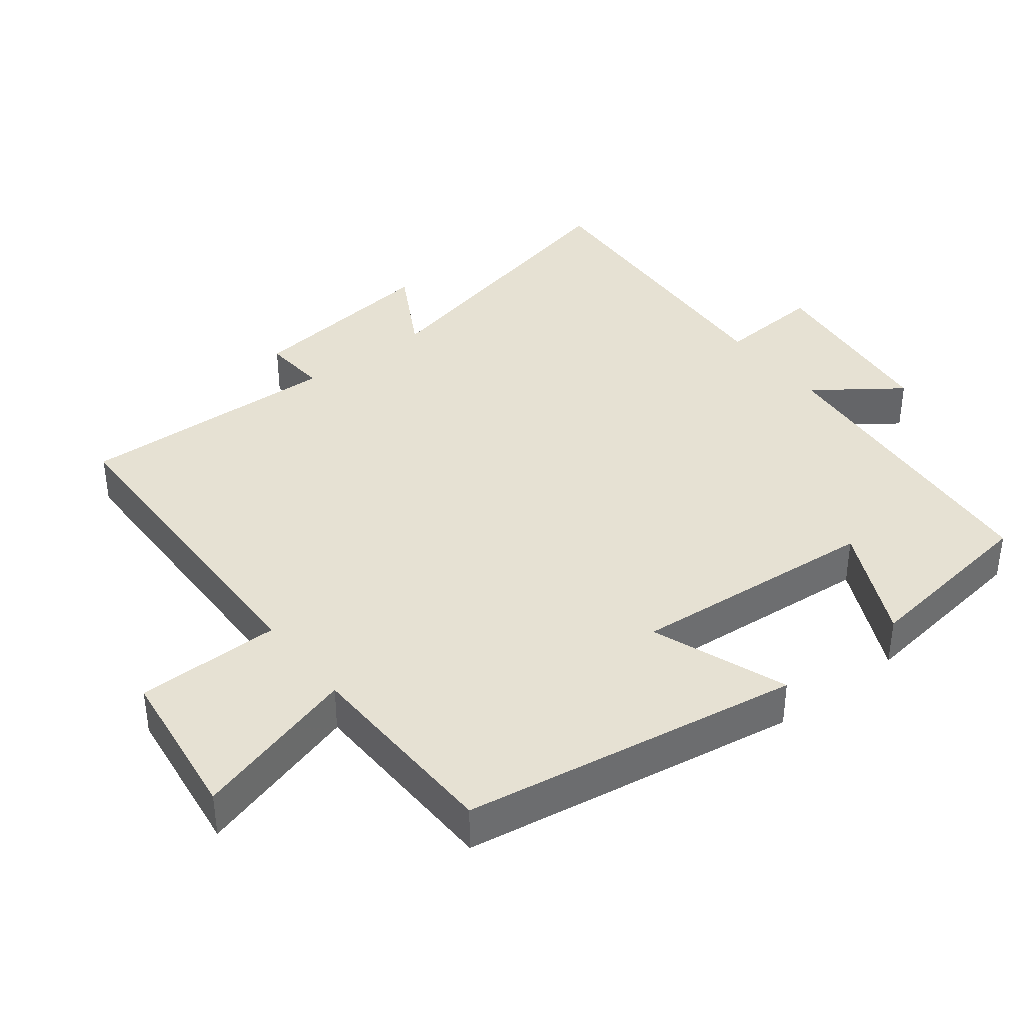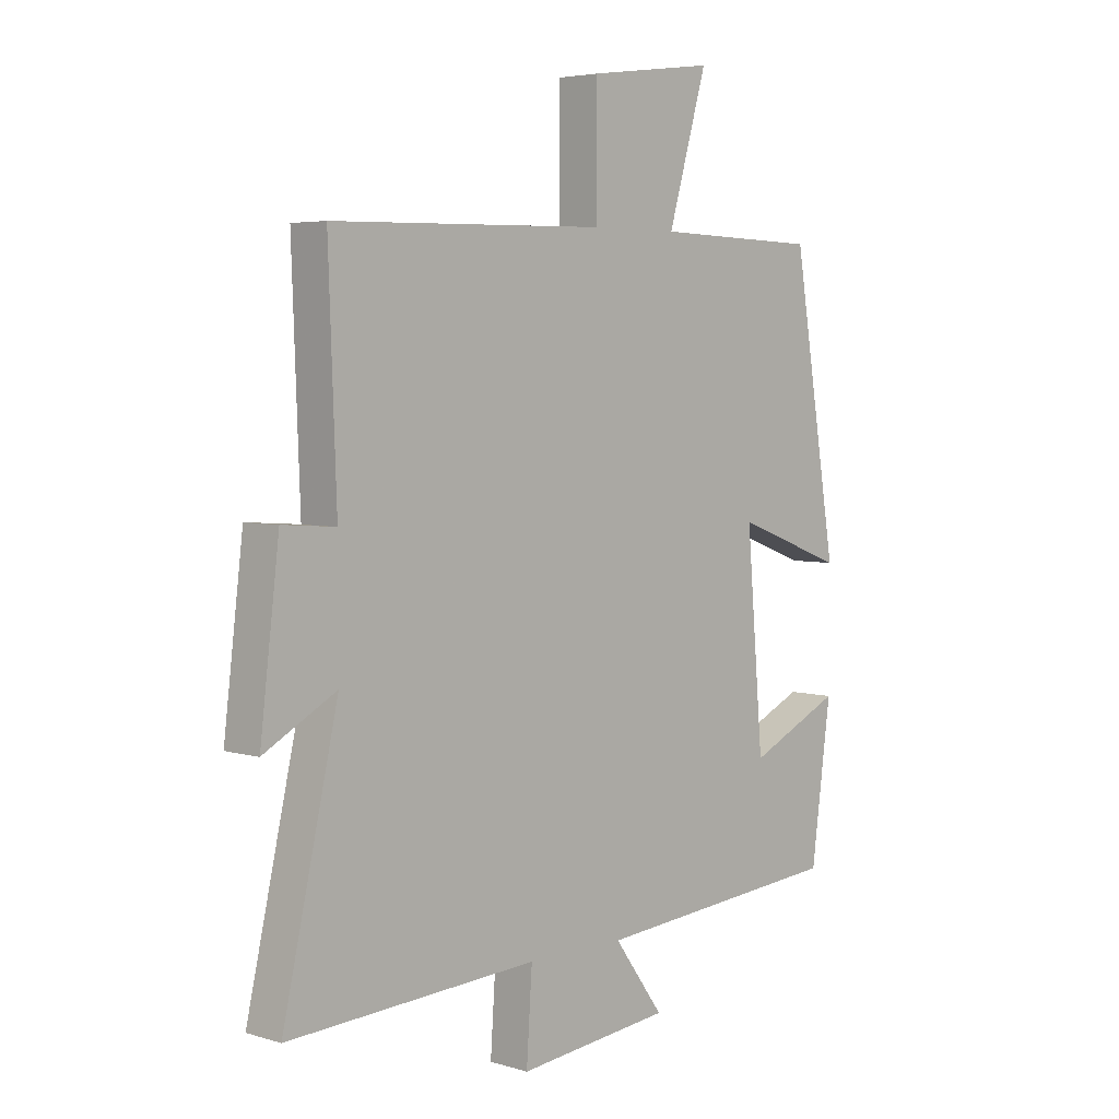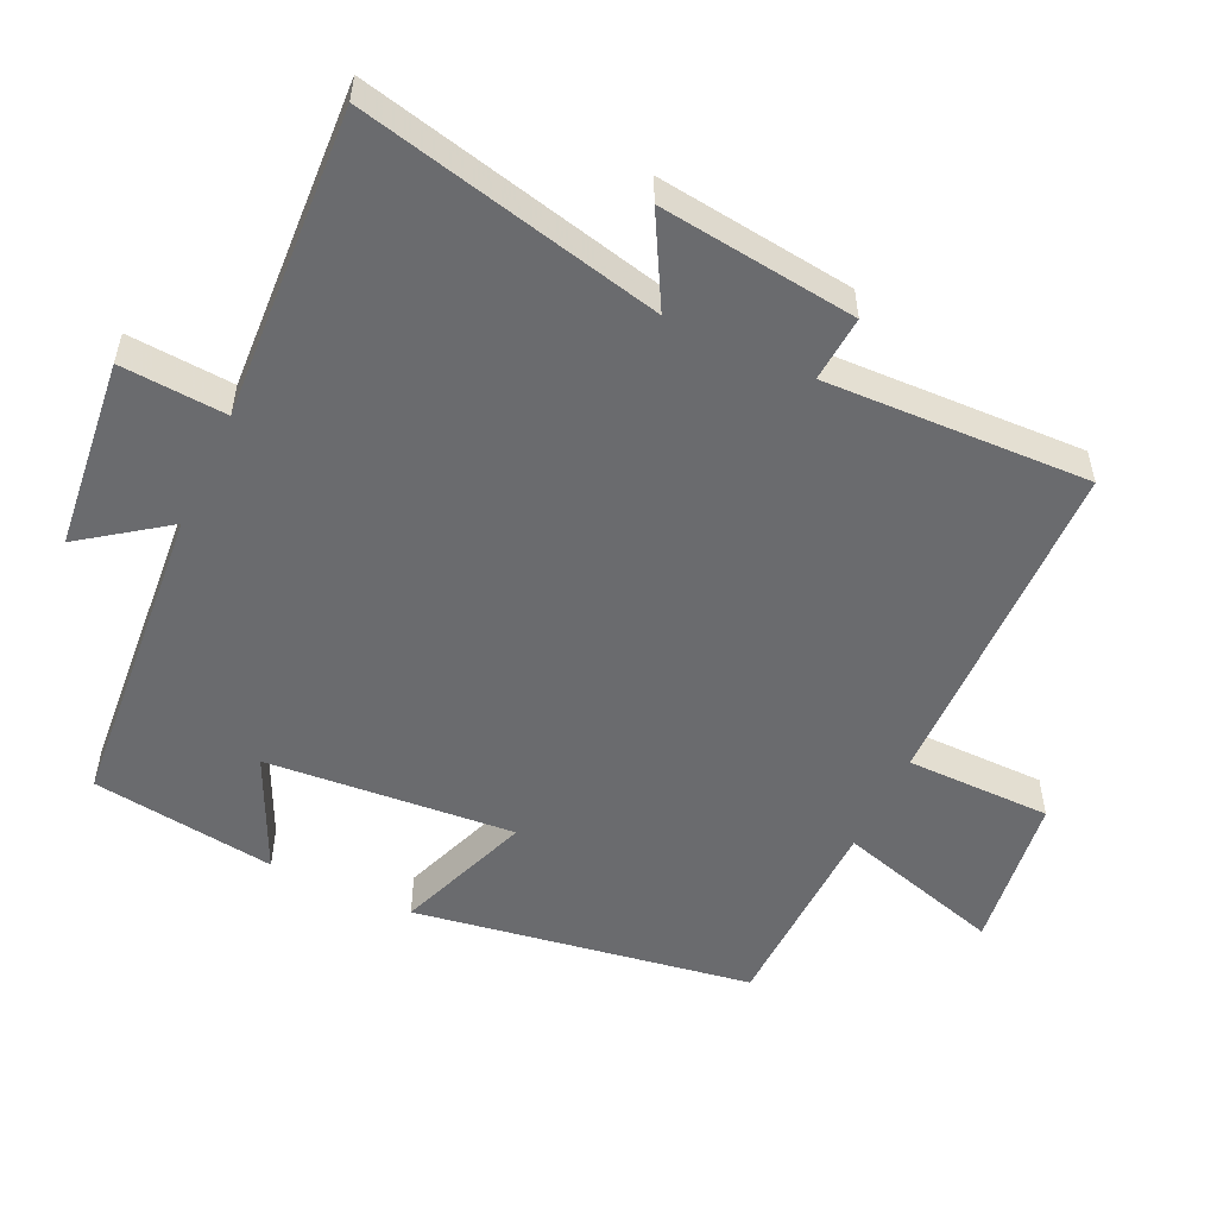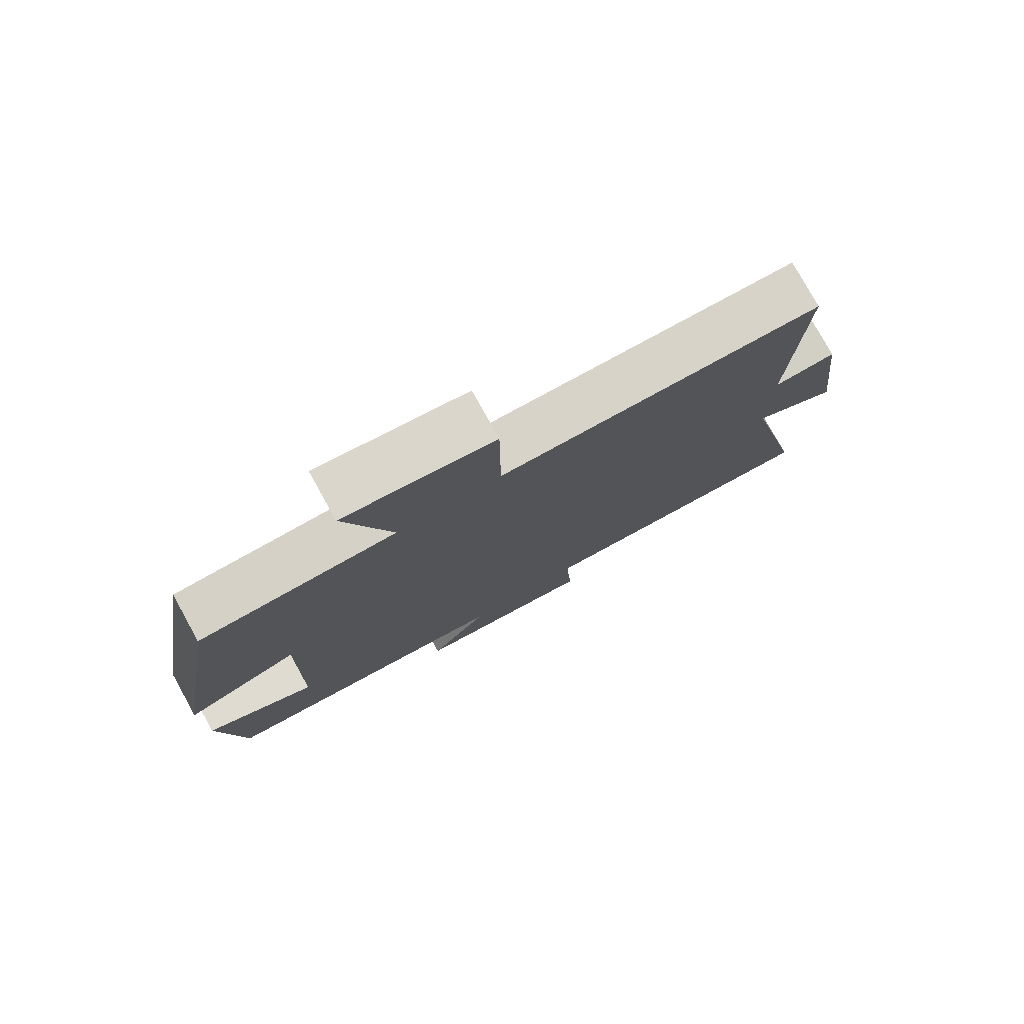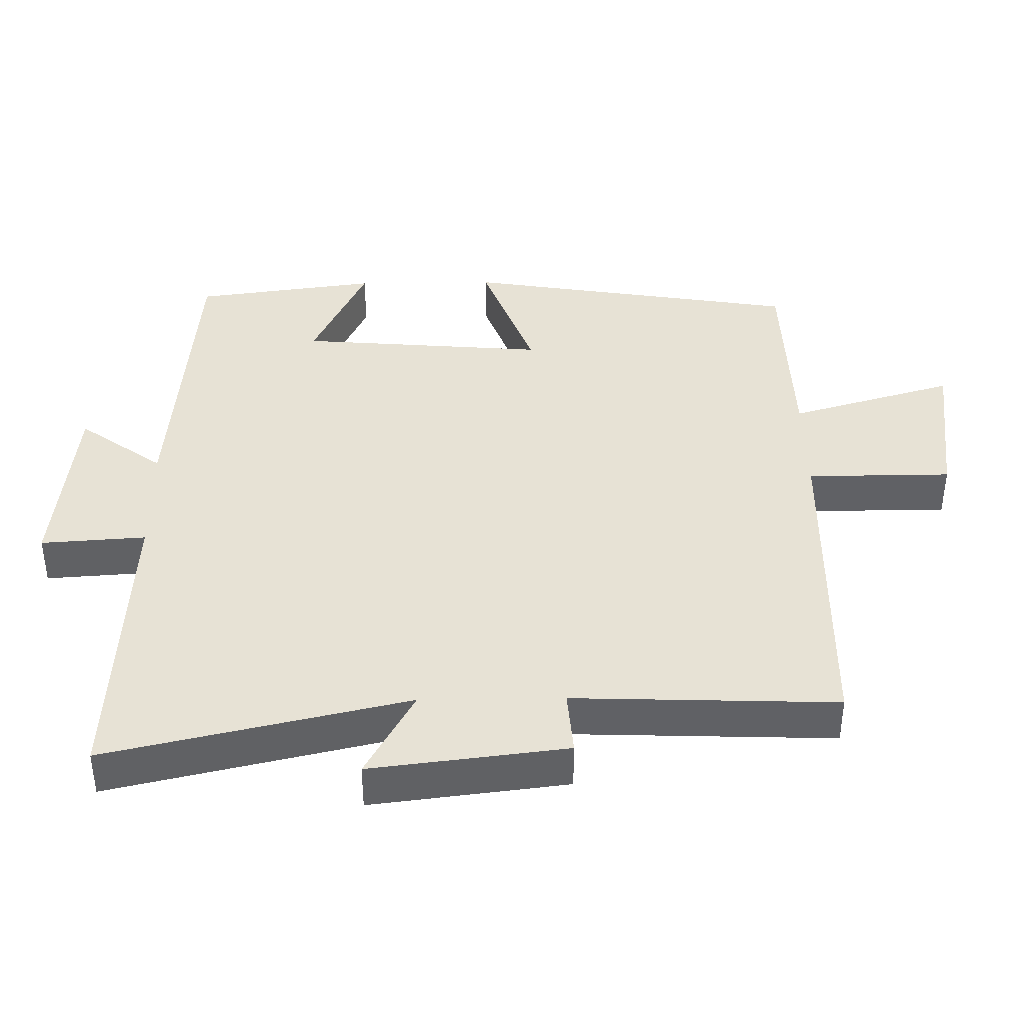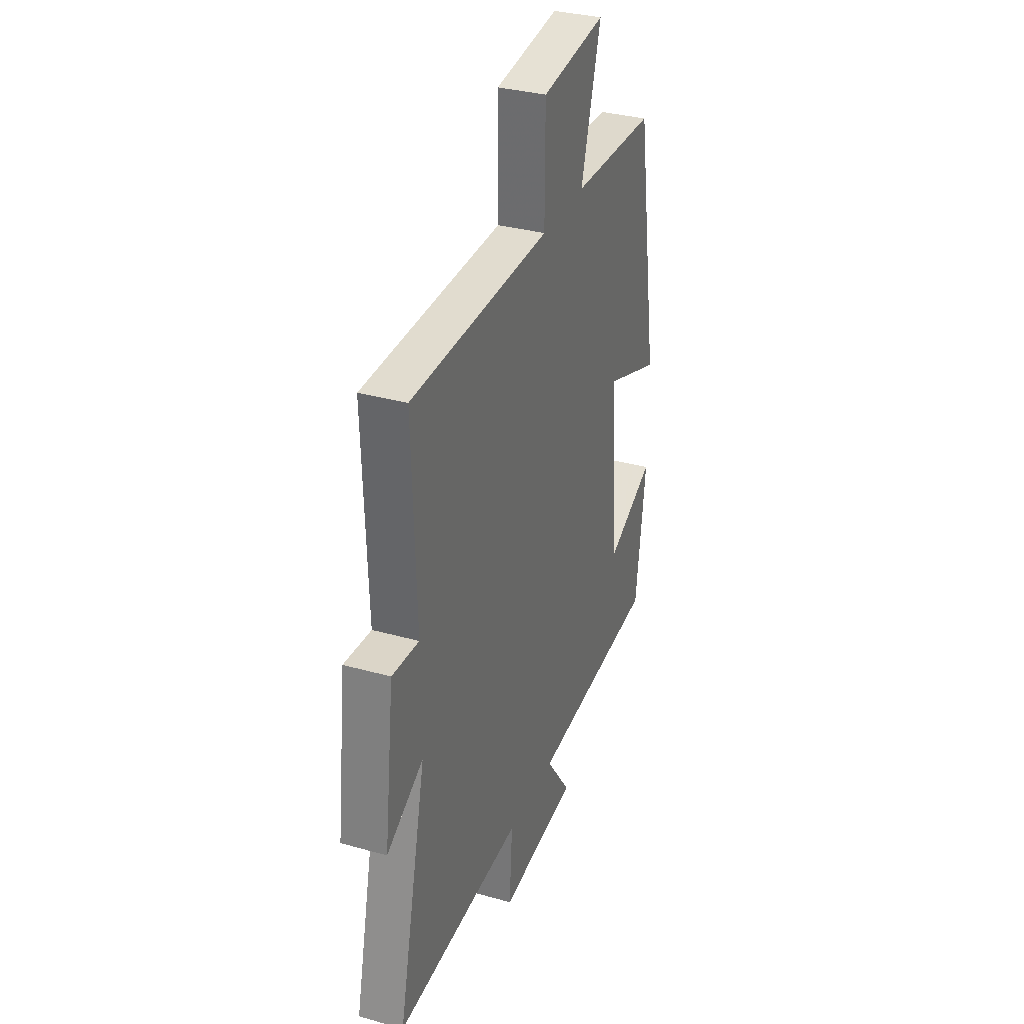
<metadata>
{"format":"obj","ext":"obj","renderer":"f3d","projection":"perspective","resolution":1024,"background":"white","views":[{"elev":38.6,"azim":52.0,"up":"+Y"},{"elev":4.5,"azim":-46.2,"up":"+Z"},{"elev":-53.4,"azim":-115.2,"up":"+Y"},{"elev":78.1,"azim":151.0,"up":"+Z"},{"elev":40.2,"azim":-90.9,"up":"+Y"},{"elev":33.2,"azim":-68.9,"up":"+Z"}]}
</metadata>
<code>
v 0.465 0.07 -0.462
v 0.019 0.07 -0.5
v 0.107 0.07 -0.621
v -0.165 0.07 -0.651
v -0.155 0.07 -0.5
v -0.598 0.07 -0.525
v -0.5 0.07 -0.093
v -0.628 0.07 -0.164
v -0.594 0.07 0.118
v -0.5 0.07 0.111
v -0.514 0.07 0.489
v -0.028 0.07 0.5
v -0.027 0.07 0.708
v 0.197 0.07 0.738
v 0.128 0.07 0.5
v 0.421 0.07 0.492
v 0.5 0.07 0.008
v 0.305 0.07 0.08
v 0.335 0.07 -0.276
v 0.5 0.07 -0.198
v 0.465 0 -0.462
v 0.019 0 -0.5
v 0.107 0 -0.621
v -0.165 0 -0.651
v -0.155 0 -0.5
v -0.598 0 -0.525
v -0.5 0 -0.093
v -0.628 0 -0.164
v -0.594 0 0.118
v -0.5 0 0.111
v -0.514 0 0.489
v -0.028 0 0.5
v -0.027 0 0.708
v 0.197 0 0.738
v 0.128 0 0.5
v 0.421 0 0.492
v 0.5 0 0.008
v 0.305 0 0.08
v 0.335 0 -0.276
v 0.5 0 -0.198
f 19 20 1 2
f 18 19 2
f 15 16 17 18
f 15 18 2
f 12 13 14 15
f 12 15 2
f 11 12 2
f 10 11 2
f 7 8 9 10
f 7 10 2 3
f 5 6 7
f 5 7 3
f 3 4 5
f 22 21 40 39
f 22 39 38
f 38 37 36 35
f 22 38 35
f 35 34 33 32
f 22 35 32
f 22 32 31
f 22 31 30
f 30 29 28 27
f 23 22 30 27
f 27 26 25
f 23 27 25
f 25 24 23
f 1 21 22 2
f 2 22 23 3
f 3 23 24 4
f 4 24 25 5
f 5 25 26 6
f 6 26 27 7
f 7 27 28 8
f 8 28 29 9
f 9 29 30 10
f 10 30 31 11
f 11 31 32 12
f 12 32 33 13
f 13 33 34 14
f 14 34 35 15
f 15 35 36 16
f 16 36 37 17
f 17 37 38 18
f 18 38 39 19
f 19 39 40 20
f 20 40 21 1

</code>
